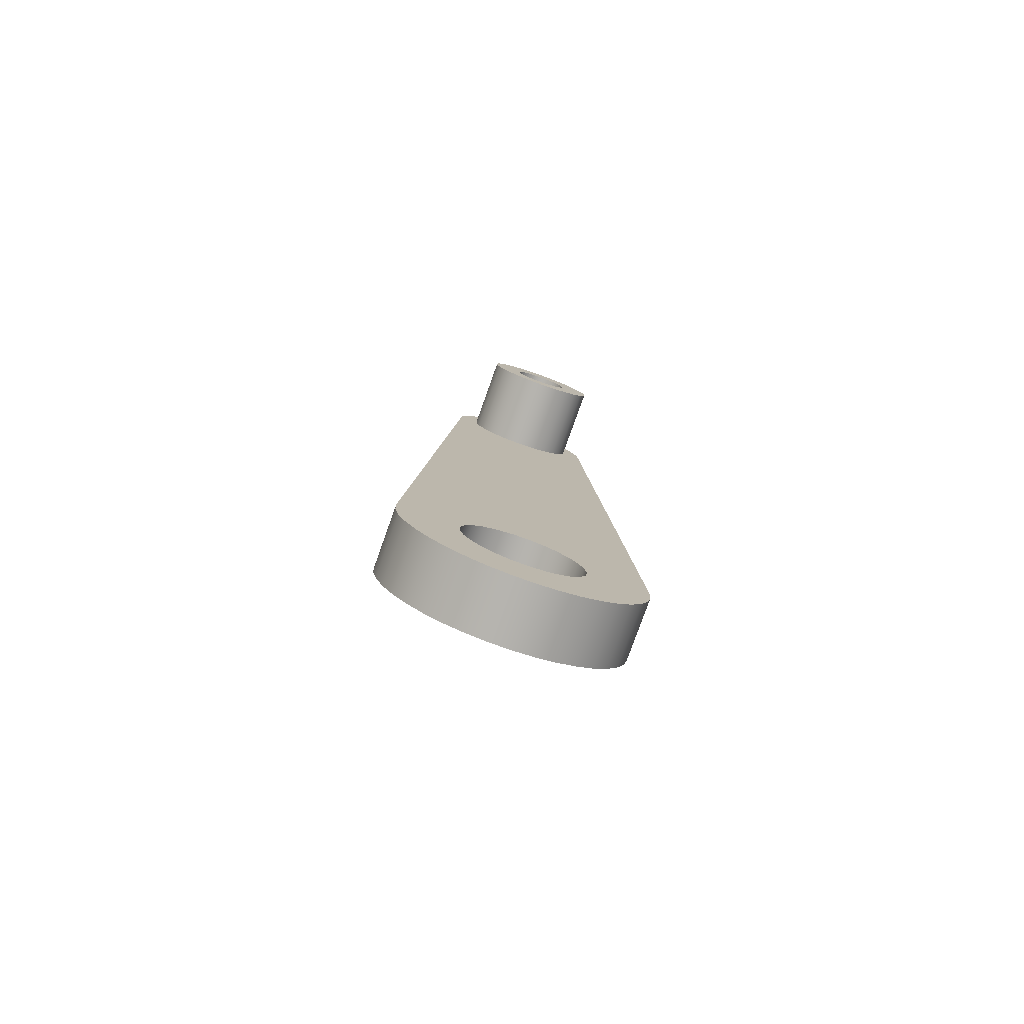
<metadata>
{"format":"obj","ext":"obj","renderer":"f3d","projection":"perspective","resolution":1024,"background":"white","views":[{"elev":-79.8,"azim":160.3,"up":"+Y"}]}
</metadata>
<code>
v -0.3 3.7 -0.7
v -0.2906 3.625 -0.7
v -0.2629 3.555 -0.7
v -0.2187 3.495 -0.7
v -0.1607 3.447 -0.7
v -0.09271 3.415 -0.7
v -0.01884 3.401 -0.7
v 0.05621 3.405 -0.7
v 0.1277 3.429 -0.7
v 0.1912 3.469 -0.7
v 0.2427 3.524 -0.7
v 0.2789 3.59 -0.7
v 0.2976 3.662 -0.7
v 0.2976 3.738 -0.7
v 0.2789 3.81 -0.7
v 0.2427 3.876 -0.7
v 0.1912 3.931 -0.7
v 0.1277 3.971 -0.7
v 0.05621 3.995 -0.7
v -0.01884 3.999 -0.7
v -0.09271 3.985 -0.7
v -0.1607 3.953 -0.7
v -0.2187 3.905 -0.7
v -0.2629 3.845 -0.7
v -0.2906 3.775 -0.7
v -0.3 3.7 -0.3
v -0.2906 3.775 -0.3
v -0.2629 3.845 -0.3
v -0.2187 3.905 -0.3
v -0.1607 3.953 -0.3
v -0.09271 3.985 -0.3
v -0.01884 3.999 -0.3
v 0.05621 3.995 -0.3
v 0.1277 3.971 -0.3
v 0.1912 3.931 -0.3
v 0.2427 3.876 -0.3
v 0.2789 3.81 -0.3
v 0.2976 3.738 -0.3
v 0.2976 3.662 -0.3
v 0.2789 3.59 -0.3
v 0.2427 3.524 -0.3
v 0.1912 3.469 -0.3
v 0.1277 3.429 -0.3
v 0.05621 3.405 -0.3
v -0.01884 3.401 -0.3
v -0.09271 3.415 -0.3
v -0.1607 3.447 -0.3
v -0.2187 3.495 -0.3
v -0.2629 3.555 -0.3
v -0.2906 3.625 -0.3
v -0.3 3.7 -0.7
v -0.3 3.7 -0.3
v -0.3 3.7 0.4
v -0.2906 3.775 0.4
v -0.2629 3.845 0.4
v -0.2187 3.905 0.4
v -0.1607 3.953 0.4
v -0.09271 3.985 0.4
v -0.01884 3.999 0.4
v 0.05621 3.995 0.4
v 0.1277 3.971 0.4
v 0.1912 3.931 0.4
v 0.2427 3.876 0.4
v 0.2789 3.81 0.4
v 0.2976 3.738 0.4
v 0.2976 3.662 0.4
v 0.2789 3.59 0.4
v 0.2427 3.524 0.4
v 0.1912 3.469 0.4
v 0.1277 3.429 0.4
v 0.05621 3.405 0.4
v -0.01884 3.401 0.4
v -0.09271 3.415 0.4
v -0.1607 3.447 0.4
v -0.2187 3.495 0.4
v -0.2629 3.555 0.4
v -0.2906 3.625 0.4
v -0.3 3.7 0
v -0.2906 3.625 0
v -0.2629 3.555 0
v -0.2187 3.495 0
v -0.1607 3.447 0
v -0.09271 3.415 0
v -0.01884 3.401 0
v 0.05621 3.405 0
v 0.1277 3.429 0
v 0.1912 3.469 0
v 0.2427 3.524 0
v 0.2789 3.59 0
v 0.2976 3.662 0
v 0.2976 3.738 0
v 0.2789 3.81 0
v 0.2427 3.876 0
v 0.1912 3.931 0
v 0.1277 3.971 0
v 0.05621 3.995 0
v -0.01884 3.999 0
v -0.09271 3.985 0
v -0.1607 3.953 0
v -0.2187 3.905 0
v -0.2629 3.845 0
v -0.2906 3.775 0
v -0.3 3.7 0
v -0.3 3.7 0.4
v -0.15 3.7 -0.7
v -0.141 3.649 -0.7
v -0.1149 3.604 -0.7
v -0.075 3.57 -0.7
v -0.02605 3.552 -0.7
v 0.02605 3.552 -0.7
v 0.075 3.57 -0.7
v 0.1149 3.604 -0.7
v 0.141 3.649 -0.7
v 0.15 3.7 -0.7
v 0.141 3.751 -0.7
v 0.1149 3.796 -0.7
v 0.075 3.83 -0.7
v 0.02605 3.848 -0.7
v -0.02605 3.848 -0.7
v -0.075 3.83 -0.7
v -0.1149 3.796 -0.7
v -0.141 3.751 -0.7
v -0.3 3.7 -0.7
v -0.2906 3.775 -0.7
v -0.2629 3.845 -0.7
v -0.2187 3.905 -0.7
v -0.1607 3.953 -0.7
v -0.09271 3.985 -0.7
v -0.01884 3.999 -0.7
v 0.05621 3.995 -0.7
v 0.1277 3.971 -0.7
v 0.1912 3.931 -0.7
v 0.2427 3.876 -0.7
v 0.2789 3.81 -0.7
v 0.2976 3.738 -0.7
v 0.2976 3.662 -0.7
v 0.2789 3.59 -0.7
v 0.2427 3.524 -0.7
v 0.1912 3.469 -0.7
v 0.1277 3.429 -0.7
v 0.05621 3.405 -0.7
v -0.01884 3.401 -0.7
v -0.09271 3.415 -0.7
v -0.1607 3.447 -0.7
v -0.2187 3.495 -0.7
v -0.2629 3.555 -0.7
v -0.2906 3.625 -0.7
v -0.15 3.7 0.4
v -0.141 3.751 0.4
v -0.1149 3.796 0.4
v -0.075 3.83 0.4
v -0.02605 3.848 0.4
v 0.02605 3.848 0.4
v 0.075 3.83 0.4
v 0.1149 3.796 0.4
v 0.141 3.751 0.4
v 0.15 3.7 0.4
v 0.141 3.649 0.4
v 0.1149 3.604 0.4
v 0.075 3.57 0.4
v 0.02605 3.552 0.4
v -0.02605 3.552 0.4
v -0.075 3.57 0.4
v -0.1149 3.604 0.4
v -0.141 3.649 0.4
v -0.3 3.7 0.4
v -0.2906 3.625 0.4
v -0.2629 3.555 0.4
v -0.2187 3.495 0.4
v -0.1607 3.447 0.4
v -0.09271 3.415 0.4
v -0.01884 3.401 0.4
v 0.05621 3.405 0.4
v 0.1277 3.429 0.4
v 0.1912 3.469 0.4
v 0.2427 3.524 0.4
v 0.2789 3.59 0.4
v 0.2976 3.662 0.4
v 0.2976 3.738 0.4
v 0.2789 3.81 0.4
v 0.2427 3.876 0.4
v 0.1912 3.931 0.4
v 0.1277 3.971 0.4
v 0.05621 3.995 0.4
v -0.01884 3.999 0.4
v -0.09271 3.985 0.4
v -0.1607 3.953 0.4
v -0.2187 3.905 0.4
v -0.2629 3.845 0.4
v -0.2906 3.775 0.4
v -0.3 0 -0.3
v -0.2906 0.07461 -0.3
v -0.2629 0.1445 -0.3
v -0.2187 0.2054 -0.3
v -0.1607 0.2533 -0.3
v -0.09271 0.2853 -0.3
v -0.01884 0.2994 -0.3
v 0.05621 0.2947 -0.3
v 0.1277 0.2714 -0.3
v 0.1912 0.2312 -0.3
v 0.2427 0.1763 -0.3
v 0.2789 0.1104 -0.3
v 0.2976 0.0376 -0.3
v 0.2976 -0.0376 -0.3
v 0.2789 -0.1104 -0.3
v 0.2427 -0.1763 -0.3
v 0.1912 -0.2312 -0.3
v 0.1277 -0.2714 -0.3
v 0.05621 -0.2947 -0.3
v -0.01884 -0.2994 -0.3
v -0.09271 -0.2853 -0.3
v -0.1607 -0.2533 -0.3
v -0.2187 -0.2054 -0.3
v -0.2629 -0.1445 -0.3
v -0.2906 -0.07461 -0.3
v -0.3 3.674e-17 0
v -0.2906 -0.07461 0
v -0.2629 -0.1445 0
v -0.2187 -0.2054 0
v -0.1607 -0.2533 0
v -0.09271 -0.2853 0
v -0.01884 -0.2994 0
v 0.05621 -0.2947 0
v 0.1277 -0.2714 0
v 0.1912 -0.2312 0
v 0.2427 -0.1763 0
v 0.2789 -0.1104 0
v 0.2976 -0.0376 0
v 0.2976 0.0376 0
v 0.2789 0.1104 0
v 0.2427 0.1763 0
v 0.1912 0.2312 0
v 0.1277 0.2714 0
v 0.05621 0.2947 0
v -0.01884 0.2994 0
v -0.09271 0.2853 0
v -0.1607 0.2533 0
v -0.2187 0.2054 0
v -0.2629 0.1445 0
v -0.2906 0.07461 0
v -0.3 0 -0.3
v -0.3 3.674e-17 0
v -0.15 3.7 0.4
v -0.141 3.649 0.4
v -0.1149 3.604 0.4
v -0.075 3.57 0.4
v -0.02605 3.552 0.4
v 0.02605 3.552 0.4
v 0.075 3.57 0.4
v 0.1149 3.604 0.4
v 0.141 3.649 0.4
v 0.15 3.7 0.4
v 0.141 3.751 0.4
v 0.1149 3.796 0.4
v 0.075 3.83 0.4
v 0.02605 3.848 0.4
v -0.02605 3.848 0.4
v -0.075 3.83 0.4
v -0.1149 3.796 0.4
v -0.141 3.751 0.4
v -0.15 3.7 -0.7
v -0.141 3.751 -0.7
v -0.1149 3.796 -0.7
v -0.075 3.83 -0.7
v -0.02605 3.848 -0.7
v 0.02605 3.848 -0.7
v 0.075 3.83 -0.7
v 0.1149 3.796 -0.7
v 0.141 3.751 -0.7
v 0.15 3.7 -0.7
v 0.141 3.649 -0.7
v 0.1149 3.604 -0.7
v 0.075 3.57 -0.7
v 0.02605 3.552 -0.7
v -0.02605 3.552 -0.7
v -0.075 3.57 -0.7
v -0.1149 3.604 -0.7
v -0.141 3.649 -0.7
v -0.15 3.7 -0.7
v -0.15 3.7 0.4
v -0.5991 0.03243 0
v -0.3994 3.722 0
v -0.3994 3.722 -0.3
v -0.5991 0.03243 -0.3
v 0.5991 0.03243 0
v 0.5959 -0.07002 0
v 0.5753 -0.1704 0
v 0.5379 -0.2659 0
v 0.4848 -0.3535 0
v 0.4175 -0.4309 0
v 0.3381 -0.4957 0
v 0.2488 -0.546 0
v 0.1523 -0.5804 0
v 0.05125 -0.5978 0
v -0.05125 -0.5978 0
v -0.1523 -0.5804 0
v -0.2488 -0.546 0
v -0.3381 -0.4957 0
v -0.4175 -0.4309 0
v -0.4848 -0.3535 0
v -0.5379 -0.2659 0
v -0.5753 -0.1704 0
v -0.5959 -0.07002 0
v -0.5991 0.03243 0
v -0.5991 0.03243 -0.3
v -0.5959 -0.07002 -0.3
v -0.5753 -0.1704 -0.3
v -0.5379 -0.2659 -0.3
v -0.4848 -0.3535 -0.3
v -0.4175 -0.4309 -0.3
v -0.3381 -0.4957 -0.3
v -0.2488 -0.546 -0.3
v -0.1523 -0.5804 -0.3
v -0.05125 -0.5978 -0.3
v 0.05125 -0.5978 -0.3
v 0.1523 -0.5804 -0.3
v 0.2488 -0.546 -0.3
v 0.3381 -0.4957 -0.3
v 0.4175 -0.4309 -0.3
v 0.4848 -0.3535 -0.3
v 0.5379 -0.2659 -0.3
v 0.5753 -0.1704 -0.3
v 0.5959 -0.07002 -0.3
v 0.5991 0.03243 -0.3
v 0.3994 3.722 0
v 0.5991 0.03243 0
v 0.5991 0.03243 -0.3
v 0.3994 3.722 -0.3
v -0.3994 3.722 0
v -0.3854 3.807 0
v -0.3534 3.887 0
v -0.3049 3.959 0
v -0.2421 4.018 0
v -0.168 4.063 0
v -0.08599 4.091 0
v 4.892e-16 4.1 0
v 0.08599 4.091 0
v 0.168 4.063 0
v 0.2421 4.018 0
v 0.3049 3.959 0
v 0.3534 3.887 0
v 0.3854 3.807 0
v 0.3994 3.722 0
v 0.3994 3.722 -0.3
v 0.3854 3.807 -0.3
v 0.3534 3.887 -0.3
v 0.3049 3.959 -0.3
v 0.2421 4.018 -0.3
v 0.168 4.063 -0.3
v 0.08599 4.091 -0.3
v 4.892e-16 4.1 -0.3
v -0.08599 4.091 -0.3
v -0.168 4.063 -0.3
v -0.2421 4.018 -0.3
v -0.3049 3.959 -0.3
v -0.3534 3.887 -0.3
v -0.3854 3.807 -0.3
v -0.3994 3.722 -0.3
v -0.3 3.7 0
v -0.2906 3.775 0
v -0.2629 3.845 0
v -0.2187 3.905 0
v -0.1607 3.953 0
v -0.09271 3.985 0
v -0.01884 3.999 0
v 0.05621 3.995 0
v 0.1277 3.971 0
v 0.1912 3.931 0
v 0.2427 3.876 0
v 0.2789 3.81 0
v 0.2976 3.738 0
v 0.2976 3.662 0
v 0.2789 3.59 0
v 0.2427 3.524 0
v 0.1912 3.469 0
v 0.1277 3.429 0
v 0.05621 3.405 0
v -0.01884 3.401 0
v -0.09271 3.415 0
v -0.1607 3.447 0
v -0.2187 3.495 0
v -0.2629 3.555 0
v -0.2906 3.625 0
v -0.3 3.674e-17 0
v -0.2906 0.07461 0
v -0.2629 0.1445 0
v -0.2187 0.2054 0
v -0.1607 0.2533 0
v -0.09271 0.2853 0
v -0.01884 0.2994 0
v 0.05621 0.2947 0
v 0.1277 0.2714 0
v 0.1912 0.2312 0
v 0.2427 0.1763 0
v 0.2789 0.1104 0
v 0.2976 0.0376 0
v 0.2976 -0.0376 0
v 0.2789 -0.1104 0
v 0.2427 -0.1763 0
v 0.1912 -0.2312 0
v 0.1277 -0.2714 0
v 0.05621 -0.2947 0
v -0.01884 -0.2994 0
v -0.09271 -0.2853 0
v -0.1607 -0.2533 0
v -0.2187 -0.2054 0
v -0.2629 -0.1445 0
v -0.2906 -0.07461 0
v 0.3994 3.722 0
v 0.3854 3.807 0
v 0.3534 3.887 0
v 0.3049 3.959 0
v 0.2421 4.018 0
v 0.168 4.063 0
v 0.08599 4.091 0
v 4.892e-16 4.1 0
v -0.08599 4.091 0
v -0.168 4.063 0
v -0.2421 4.018 0
v -0.3049 3.959 0
v -0.3534 3.887 0
v -0.3854 3.807 0
v -0.3994 3.722 0
v -0.5991 0.03243 0
v -0.5959 -0.07002 0
v -0.5753 -0.1704 0
v -0.5379 -0.2659 0
v -0.4848 -0.3535 0
v -0.4175 -0.4309 0
v -0.3381 -0.4957 0
v -0.2488 -0.546 0
v -0.1523 -0.5804 0
v -0.05125 -0.5978 0
v 0.05125 -0.5978 0
v 0.1523 -0.5804 0
v 0.2488 -0.546 0
v 0.3381 -0.4957 0
v 0.4175 -0.4309 0
v 0.4848 -0.3535 0
v 0.5379 -0.2659 0
v 0.5753 -0.1704 0
v 0.5959 -0.07002 0
v 0.5991 0.03243 0
v -0.3 3.7 -0.3
v -0.2906 3.625 -0.3
v -0.2629 3.555 -0.3
v -0.2187 3.495 -0.3
v -0.1607 3.447 -0.3
v -0.09271 3.415 -0.3
v -0.01884 3.401 -0.3
v 0.05621 3.405 -0.3
v 0.1277 3.429 -0.3
v 0.1912 3.469 -0.3
v 0.2427 3.524 -0.3
v 0.2789 3.59 -0.3
v 0.2976 3.662 -0.3
v 0.2976 3.738 -0.3
v 0.2789 3.81 -0.3
v 0.2427 3.876 -0.3
v 0.1912 3.931 -0.3
v 0.1277 3.971 -0.3
v 0.05621 3.995 -0.3
v -0.01884 3.999 -0.3
v -0.09271 3.985 -0.3
v -0.1607 3.953 -0.3
v -0.2187 3.905 -0.3
v -0.2629 3.845 -0.3
v -0.2906 3.775 -0.3
v -0.3 0 -0.3
v -0.2906 -0.07461 -0.3
v -0.2629 -0.1445 -0.3
v -0.2187 -0.2054 -0.3
v -0.1607 -0.2533 -0.3
v -0.09271 -0.2853 -0.3
v -0.01884 -0.2994 -0.3
v 0.05621 -0.2947 -0.3
v 0.1277 -0.2714 -0.3
v 0.1912 -0.2312 -0.3
v 0.2427 -0.1763 -0.3
v 0.2789 -0.1104 -0.3
v 0.2976 -0.0376 -0.3
v 0.2976 0.0376 -0.3
v 0.2789 0.1104 -0.3
v 0.2427 0.1763 -0.3
v 0.1912 0.2312 -0.3
v 0.1277 0.2714 -0.3
v 0.05621 0.2947 -0.3
v -0.01884 0.2994 -0.3
v -0.09271 0.2853 -0.3
v -0.1607 0.2533 -0.3
v -0.2187 0.2054 -0.3
v -0.2629 0.1445 -0.3
v -0.2906 0.07461 -0.3
v -0.3994 3.722 -0.3
v -0.3854 3.807 -0.3
v -0.3534 3.887 -0.3
v -0.3049 3.959 -0.3
v -0.2421 4.018 -0.3
v -0.168 4.063 -0.3
v -0.08599 4.091 -0.3
v 4.892e-16 4.1 -0.3
v 0.08599 4.091 -0.3
v 0.168 4.063 -0.3
v 0.2421 4.018 -0.3
v 0.3049 3.959 -0.3
v 0.3534 3.887 -0.3
v 0.3854 3.807 -0.3
v 0.3994 3.722 -0.3
v 0.5991 0.03243 -0.3
v 0.5959 -0.07002 -0.3
v 0.5753 -0.1704 -0.3
v 0.5379 -0.2659 -0.3
v 0.4848 -0.3535 -0.3
v 0.4175 -0.4309 -0.3
v 0.3381 -0.4957 -0.3
v 0.2488 -0.546 -0.3
v 0.1523 -0.5804 -0.3
v 0.05125 -0.5978 -0.3
v -0.05125 -0.5978 -0.3
v -0.1523 -0.5804 -0.3
v -0.2488 -0.546 -0.3
v -0.3381 -0.4957 -0.3
v -0.4175 -0.4309 -0.3
v -0.4848 -0.3535 -0.3
v -0.5379 -0.2659 -0.3
v -0.5753 -0.1704 -0.3
v -0.5959 -0.07002 -0.3
v -0.5991 0.03243 -0.3
g e093c428-e32d-11ea-8910-54bf646e7e1f
f 2 50 1
f 1 50 52
f 51 26 25
f 25 26 27
f 25 27 24
f 24 27 28
f 24 28 23
f 23 28 29
f 23 29 22
f 22 29 30
f 22 30 21
f 21 30 31
f 21 31 20
f 20 31 32
f 20 32 19
f 19 32 33
f 19 33 18
f 18 33 34
f 18 34 17
f 17 34 35
f 17 35 16
f 16 35 36
f 16 36 15
f 15 36 37
f 15 37 14
f 14 37 38
f 14 38 13
f 13 38 39
f 13 39 12
f 12 39 40
f 12 40 11
f 11 40 41
f 11 41 10
f 10 41 42
f 10 42 9
f 9 42 43
f 9 43 8
f 8 43 44
f 8 44 7
f 7 44 45
f 7 45 6
f 6 45 46
f 6 46 5
f 5 46 47
f 5 47 4
f 4 47 48
f 4 48 3
f 3 48 49
f 3 49 2
f 2 49 50
g e09523b0-e32d-11ea-9142-54bf646e7e1f
f 54 102 53
f 53 102 103
f 104 78 77
f 77 78 79
f 77 79 76
f 76 79 80
f 76 80 75
f 75 80 81
f 75 81 74
f 74 81 82
f 74 82 73
f 73 82 83
f 73 83 72
f 72 83 84
f 72 84 71
f 71 84 85
f 71 85 70
f 70 85 86
f 70 86 69
f 69 86 87
f 69 87 68
f 68 87 88
f 68 88 67
f 67 88 89
f 67 89 66
f 66 89 90
f 66 90 65
f 65 90 91
f 65 91 64
f 64 91 92
f 64 92 63
f 63 92 93
f 63 93 62
f 62 93 94
f 62 94 61
f 61 94 95
f 61 95 60
f 60 95 96
f 60 96 59
f 59 96 97
f 59 97 58
f 58 97 98
f 58 98 57
f 57 98 99
f 57 99 56
f 56 99 100
f 56 100 55
f 55 100 101
f 55 101 54
f 54 101 102
g e0960dfa-e32d-11ea-b85f-54bf646e7e1f
f 106 147 105
f 105 147 123
f 105 123 124
f 147 106 146
f 146 106 107
f 146 107 145
f 145 107 108
f 145 108 144
f 144 108 143
f 143 108 109
f 143 109 142
f 142 109 110
f 142 110 141
f 141 110 140
f 140 110 111
f 140 111 139
f 139 111 112
f 139 112 138
f 138 112 113
f 138 113 137
f 137 113 136
f 136 113 114
f 136 114 135
f 135 114 115
f 135 115 134
f 134 115 133
f 133 115 116
f 133 116 132
f 132 116 117
f 132 117 131
f 131 117 118
f 131 118 130
f 130 118 129
f 129 118 119
f 129 119 128
f 128 119 120
f 128 120 127
f 127 120 126
f 126 120 121
f 126 121 125
f 125 121 122
f 125 122 124
f 124 122 105
g e0971f54-e32d-11ea-a15b-54bf646e7e1f
f 149 190 148
f 148 190 166
f 148 166 167
f 190 149 189
f 189 149 150
f 189 150 188
f 188 150 151
f 188 151 187
f 187 151 186
f 186 151 152
f 186 152 185
f 185 152 153
f 185 153 184
f 184 153 183
f 183 153 154
f 183 154 182
f 182 154 155
f 182 155 181
f 181 155 156
f 181 156 180
f 180 156 179
f 179 156 157
f 179 157 178
f 178 157 158
f 178 158 177
f 177 158 176
f 176 158 159
f 176 159 175
f 175 159 160
f 175 160 174
f 174 160 161
f 174 161 173
f 173 161 172
f 172 161 162
f 172 162 171
f 171 162 163
f 171 163 170
f 170 163 169
f 169 163 164
f 169 164 168
f 168 164 165
f 168 165 167
f 167 165 148
g e03c3300-e32d-11ea-9b07-54bf646e7e1f
f 192 240 191
f 191 240 242
f 241 216 215
f 215 216 217
f 215 217 214
f 214 217 218
f 214 218 213
f 213 218 219
f 213 219 212
f 212 219 220
f 212 220 211
f 211 220 221
f 211 221 210
f 210 221 222
f 210 222 209
f 209 222 223
f 209 223 208
f 208 223 224
f 208 224 207
f 207 224 225
f 207 225 206
f 206 225 226
f 206 226 205
f 205 226 227
f 205 227 204
f 204 227 228
f 204 228 203
f 203 228 229
f 203 229 202
f 202 229 230
f 202 230 201
f 201 230 231
f 201 231 200
f 200 231 232
f 200 232 199
f 199 232 233
f 199 233 198
f 198 233 234
f 198 234 197
f 197 234 235
f 197 235 196
f 196 235 236
f 196 236 195
f 195 236 237
f 195 237 194
f 194 237 238
f 194 238 193
f 193 238 239
f 193 239 192
f 192 239 240
g e03cf62e-e32d-11ea-89fd-54bf646e7e1f
f 244 278 243
f 243 278 279
f 280 261 260
f 260 261 262
f 260 262 259
f 259 262 263
f 259 263 258
f 258 263 264
f 258 264 257
f 257 264 265
f 257 265 256
f 256 265 266
f 256 266 255
f 255 266 267
f 255 267 254
f 254 267 268
f 254 268 253
f 253 268 269
f 253 269 252
f 252 269 270
f 252 270 251
f 251 270 271
f 251 271 250
f 250 271 272
f 250 272 249
f 249 272 273
f 249 273 248
f 248 273 274
f 248 274 247
f 247 274 275
f 247 275 246
f 246 275 276
f 246 276 245
f 245 276 277
f 245 277 244
f 244 277 278
g e03de0b4-e32d-11ea-bdf0-54bf646e7e1f
f 281 282 284
f 284 282 283
g e03ea3cc-e32d-11ea-b88e-54bf646e7e1f
f 324 285 323
f 323 285 286
f 323 286 287
f 323 287 322
f 322 287 288
f 322 288 321
f 321 288 289
f 321 289 320
f 320 289 290
f 320 290 319
f 319 290 291
f 319 291 318
f 318 291 292
f 318 292 317
f 317 292 293
f 317 293 316
f 316 293 294
f 316 294 315
f 315 294 295
f 315 295 314
f 314 295 296
f 314 296 313
f 313 296 297
f 313 297 312
f 312 297 298
f 312 298 311
f 311 298 299
f 311 299 310
f 310 299 300
f 310 300 309
f 309 300 301
f 309 301 308
f 308 301 302
f 308 302 307
f 307 302 303
f 307 303 306
f 306 303 305
f 305 303 304
g e03f8e50-e32d-11ea-980a-54bf646e7e1f
f 325 326 328
f 328 326 327
g e0407892-e32d-11ea-8a53-54bf646e7e1f
f 358 329 357
f 357 329 330
f 357 330 356
f 356 330 331
f 356 331 355
f 355 331 332
f 355 332 354
f 354 332 333
f 354 333 353
f 353 333 334
f 353 334 352
f 352 334 335
f 352 335 351
f 351 335 336
f 351 336 350
f 350 336 337
f 350 337 349
f 349 337 338
f 349 338 348
f 348 338 339
f 348 339 347
f 347 339 340
f 347 340 346
f 346 340 341
f 346 341 345
f 345 341 342
f 345 342 344
f 344 342 343
g e04162e4-e32d-11ea-9ab5-54bf646e7e1f
f 360 421 359
f 359 421 422
f 359 422 423
f 421 360 420
f 420 360 361
f 420 361 419
f 419 361 362
f 419 362 418
f 418 362 363
f 418 363 364
f 418 364 417
f 417 364 365
f 417 365 416
f 416 365 366
f 416 366 415
f 415 366 367
f 415 367 414
f 414 367 368
f 414 368 413
f 413 368 369
f 413 369 412
f 412 369 370
f 412 370 411
f 411 370 371
f 411 371 410
f 410 371 409
f 409 371 372
f 409 372 373
f 373 374 409
f 409 374 443
f 443 374 394
f 443 394 395
f 394 374 393
f 393 374 375
f 393 375 392
f 392 375 376
f 392 376 377
f 392 377 391
f 391 377 378
f 391 378 390
f 390 378 389
f 389 378 379
f 389 379 388
f 388 379 380
f 388 380 381
f 382 424 381
f 381 424 387
f 381 387 388
f 424 382 423
f 423 382 383
f 423 383 359
f 385 424 384
f 384 424 427
f 384 427 428
f 385 386 424
f 424 386 387
f 395 396 443
f 443 396 440
f 443 440 441
f 440 396 439
f 439 396 397
f 439 397 438
f 438 397 398
f 438 398 437
f 437 398 399
f 437 399 436
f 436 399 400
f 436 400 435
f 435 400 401
f 435 401 402
f 435 402 434
f 434 402 403
f 434 403 433
f 433 403 404
f 433 404 432
f 432 404 405
f 432 405 431
f 431 405 406
f 431 406 407
f 431 407 430
f 430 407 408
f 430 408 429
f 429 408 384
f 429 384 428
f 425 426 424
f 424 426 427
f 441 442 443
g e0429b52-e32d-11ea-aca7-54bf646e7e1f
f 445 494 444
f 444 494 495
f 444 495 496
f 445 446 494
f 494 446 528
f 528 446 447
f 528 447 491
f 491 447 490
f 490 447 448
f 490 448 449
f 490 449 489
f 489 449 450
f 489 450 488
f 488 450 487
f 487 450 451
f 487 451 486
f 486 451 452
f 486 452 453
f 486 453 485
f 485 453 454
f 485 454 484
f 484 454 509
f 484 509 483
f 483 509 482
f 482 509 512
f 482 512 513
f 509 454 508
f 508 454 455
f 508 455 456
f 456 457 508
f 508 457 507
f 507 457 506
f 506 457 458
f 506 458 505
f 505 458 459
f 505 459 504
f 504 459 460
f 504 460 503
f 503 460 461
f 503 461 502
f 502 461 462
f 502 462 501
f 501 462 463
f 501 463 500
f 500 463 464
f 500 464 499
f 499 464 465
f 499 465 466
f 499 466 498
f 498 466 467
f 498 467 497
f 497 467 468
f 497 468 496
f 496 468 444
f 470 523 469
f 469 523 524
f 469 524 525
f 523 470 522
f 522 470 471
f 522 471 521
f 521 471 472
f 521 472 473
f 521 473 520
f 520 473 474
f 520 474 519
f 519 474 475
f 519 475 518
f 518 475 476
f 518 476 517
f 517 476 477
f 517 477 478
f 517 478 516
f 516 478 479
f 516 479 515
f 515 479 480
f 515 480 514
f 514 480 481
f 514 481 513
f 513 481 482
f 491 492 528
f 528 492 493
f 528 493 469
f 510 511 509
f 509 511 512
f 469 525 528
f 528 525 526
f 528 526 527

</code>
